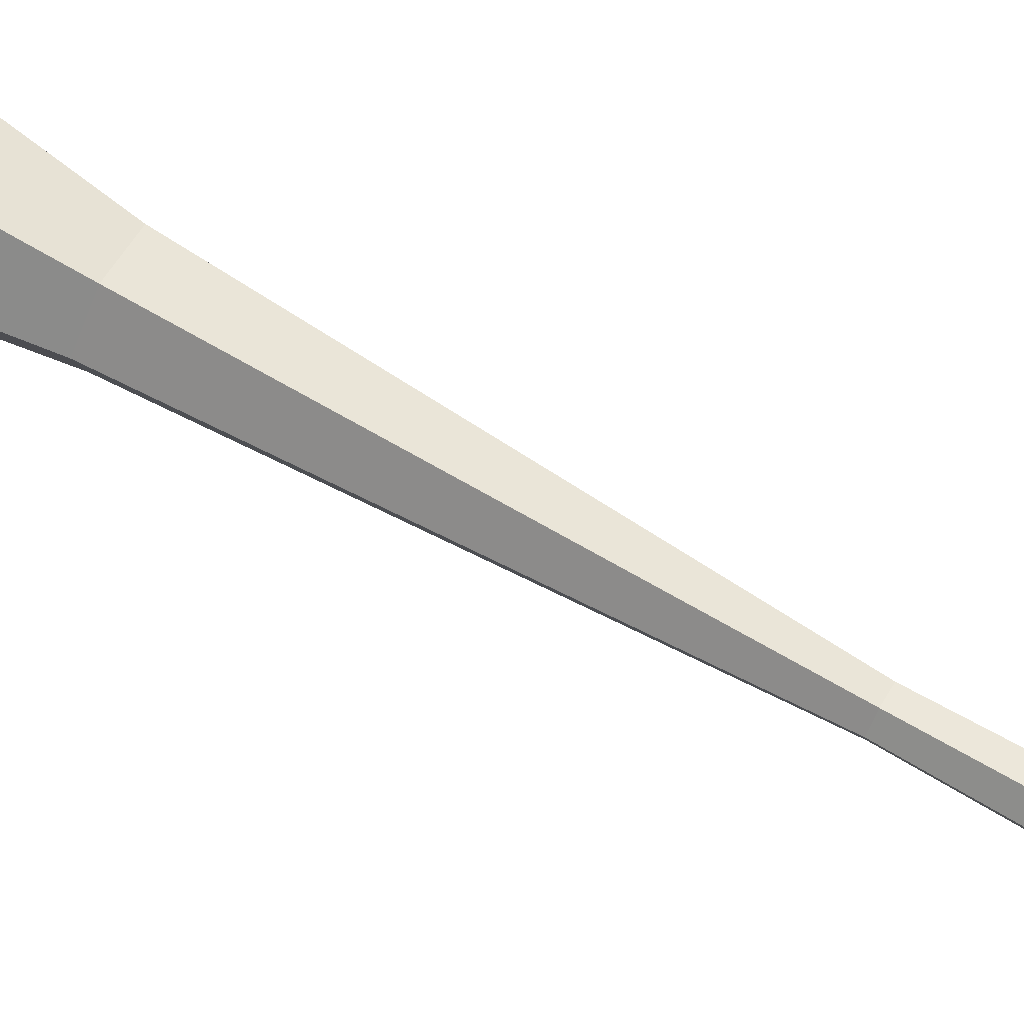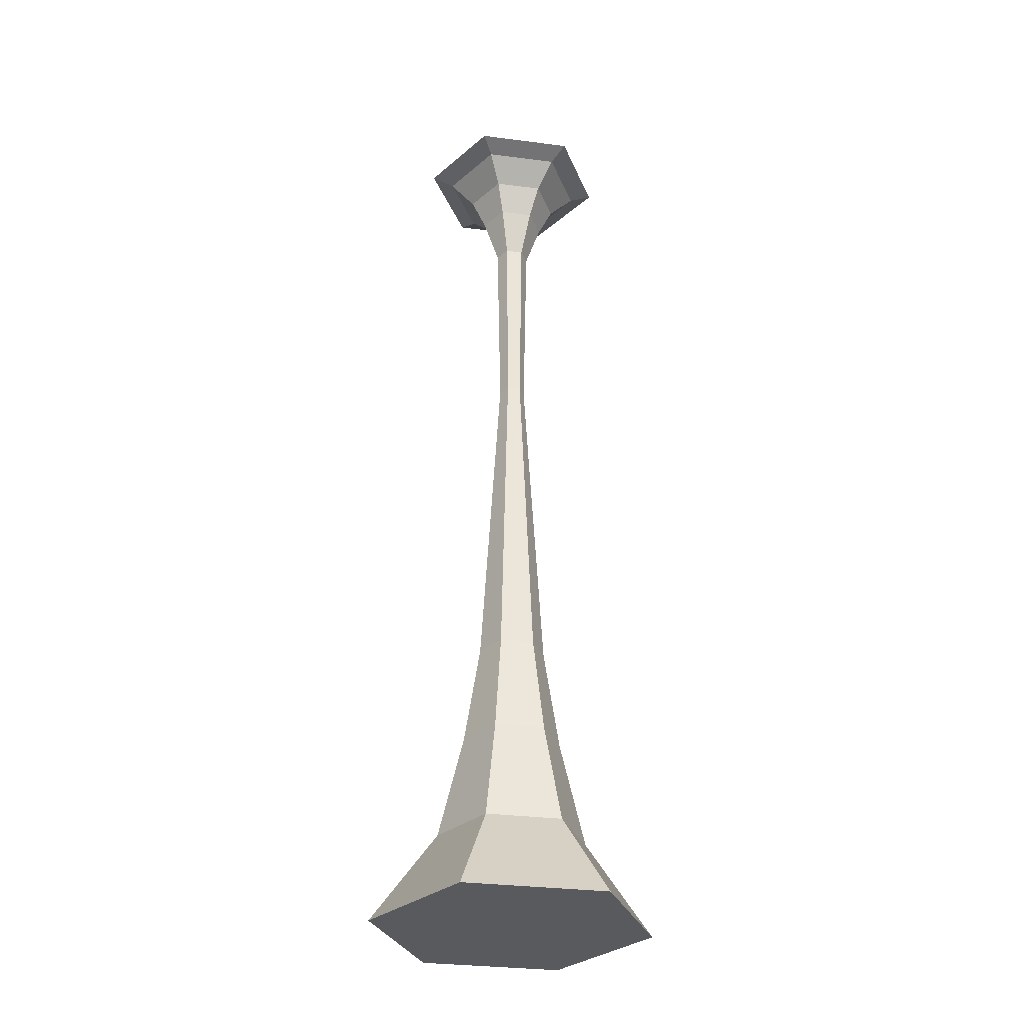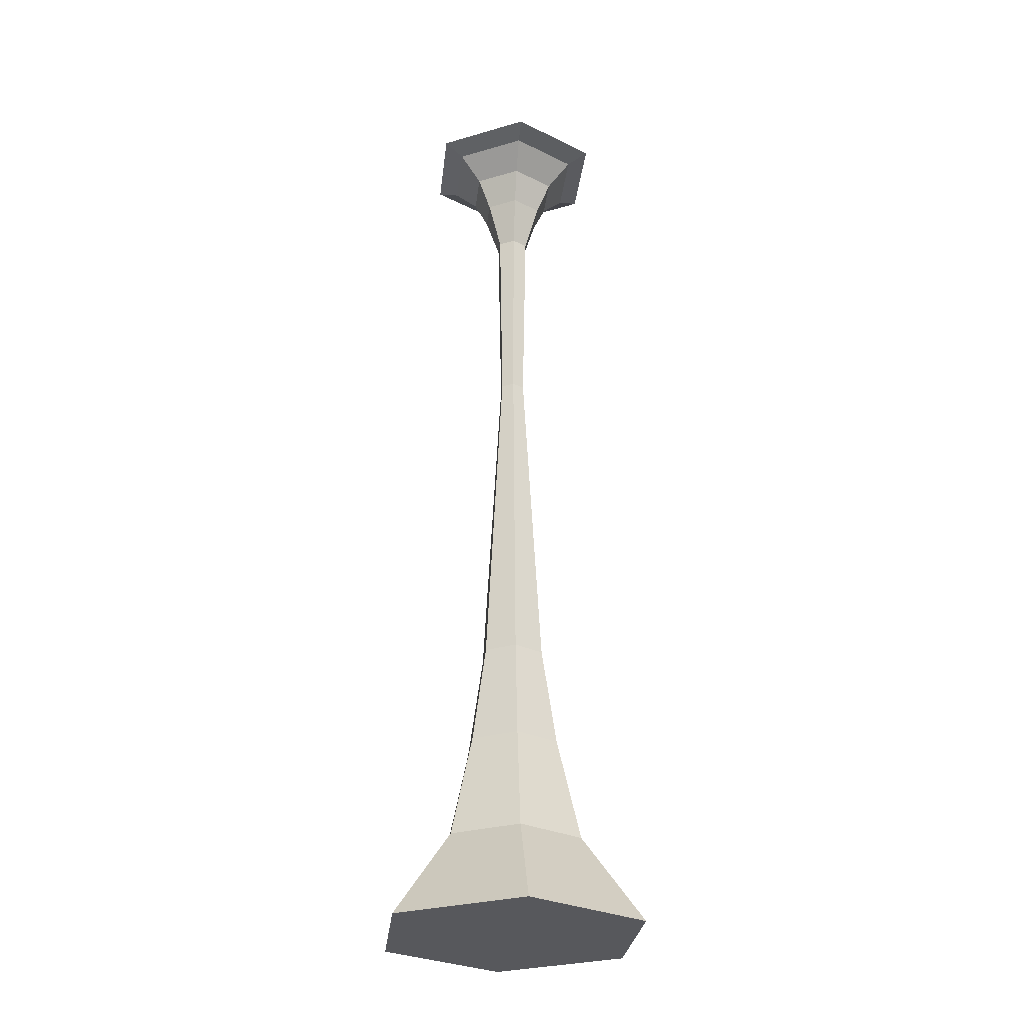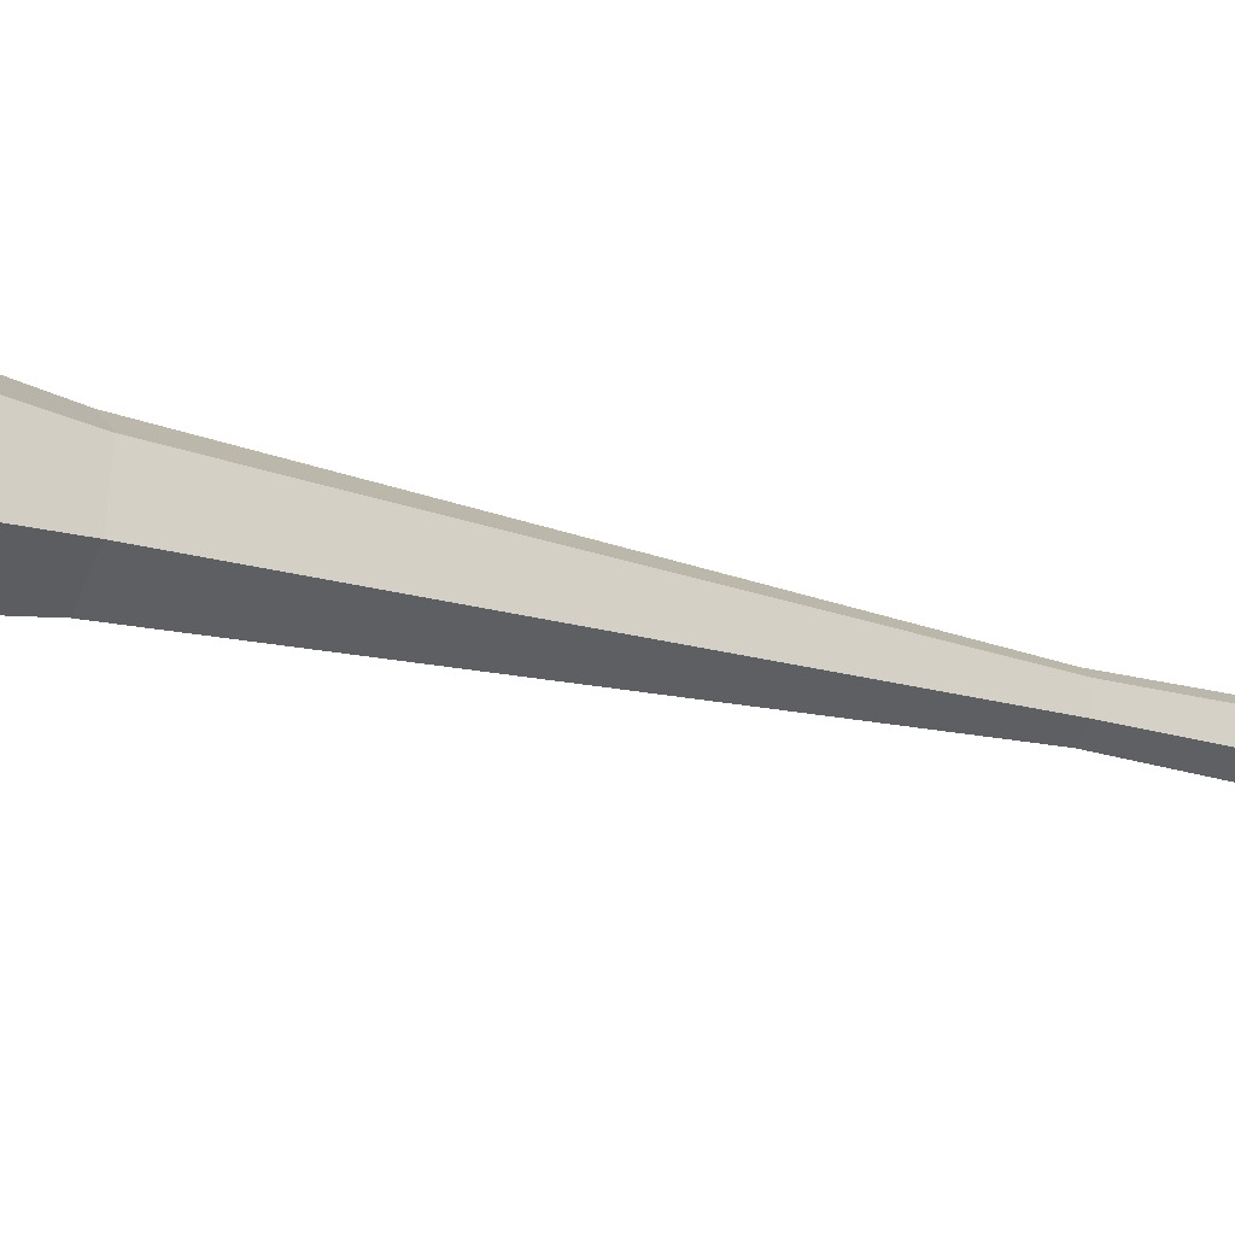
<metadata>
{"format":"obj","ext":"obj","renderer":"f3d","projection":"perspective","resolution":1024,"background":"white","views":[{"elev":71.1,"azim":119.7,"up":"+Z"},{"elev":-31.5,"azim":33.1,"up":"+Y"},{"elev":-28.4,"azim":-52.9,"up":"+Y"},{"elev":-30.5,"azim":68.9,"up":"+Z"}]}
</metadata>
<code>
g Stalactite_Column_Ice_01
v 0.2942 30.52 0.8547
v 0.1661 28.85 0.3174
v -0.4187 28.85 0.1432
v -0.82 30.52 0.5229
v 0.1661 28.85 0.3174
v 0.2942 30.52 0.8547
v -0.4187 28.85 0.1432
v -0.82 30.52 0.5229
v -0.3769 6.779 -1.96
v -0.5773 3.136 -2.8
v 1.909 3.136 -2.059
v 1.282 6.779 -1.466
v -0.5773 3.136 -2.8
v -0.3769 6.779 -1.96
v 1.909 3.136 -2.059
v 1.282 6.779 -1.466
v 0.6258 32.51 2.245
v 0.4186 31.63 1.376
v -1.209 31.63 0.8912
v -1.858 32.51 1.505
v 0.4186 31.63 1.376
v 0.6258 32.51 2.245
v -1.209 31.63 0.8912
v -1.858 32.51 1.505
v 0.4802 21.93 -0.1404
v 0.6093 28.85 -0.102
v 0.4678 28.85 -0.6955
v 0.3699 21.93 -0.6029
v 0.6093 28.85 -0.102
v 0.4802 21.93 -0.1404
v 0.4678 28.85 -0.6955
v 0.3699 21.93 -0.6029
v -1.603 31.63 -0.761
v -1.09 30.52 -0.608
v -0.2452 30.52 -1.407
v -0.3695 31.63 -1.928
v -1.09 30.52 -0.608
v -1.603 31.63 -0.761
v -0.2452 30.52 -1.407
v -0.3695 31.63 -1.928
v 1.683 6.779 0.2179
v 2.511 3.136 0.4645
v 0.6264 3.136 2.248
v 0.426 6.779 1.407
v 2.511 3.136 0.4645
v 1.683 6.779 0.2179
v 0.6264 3.136 2.248
v 0.426 6.779 1.407
v 0.4186 31.63 1.376
v 0.2942 30.52 0.8547
v -0.82 30.52 0.5229
v -1.209 31.63 0.8912
v 0.2942 30.52 0.8547
v 0.4186 31.63 1.376
v -0.82 30.52 0.5229
v -1.209 31.63 0.8912
v 2.494 32.83 -2.613
v 1.907 32.51 -2.057
v 2.508 32.51 0.4637
v 3.283 32.83 0.6944
v 1.907 32.51 -2.057
v 2.494 32.83 -2.613
v 2.508 32.51 0.4637
v 3.283 32.83 0.6944
v 0.8809 10.33 -1.086
v 1.154 10.33 0.06039
v 0.4802 21.93 -0.1404
v 0.3699 21.93 -0.6029
v 1.154 10.33 0.06039
v 0.8809 10.33 -1.086
v 0.4802 21.93 -0.1404
v 0.3699 21.93 -0.6029
v -1.09 30.52 -0.608
v -0.5602 28.85 -0.4503
v -0.117 28.85 -0.8697
v -0.2452 30.52 -1.407
v -0.5602 28.85 -0.4503
v -1.09 30.52 -0.608
v -0.117 28.85 -0.8697
v -0.2452 30.52 -1.407
v -0.5767 32.51 -2.797
v -0.3695 31.63 -1.928
v 1.258 31.63 -1.443
v 1.907 32.51 -2.057
v -0.3695 31.63 -1.928
v -0.5767 32.51 -2.797
v 1.258 31.63 -1.443
v 1.907 32.51 -2.057
v 0.6093 28.85 -0.102
v 0.4802 21.93 -0.1404
v 0.1348 21.93 0.1864
v 0.1661 28.85 0.3174
v 0.4802 21.93 -0.1404
v 0.6093 28.85 -0.102
v 0.1348 21.93 0.1864
v 0.1661 28.85 0.3174
v -0.8319 10.33 0.5341
v -1.233 6.779 0.9132
v -1.634 6.779 -0.7702
v -1.105 10.33 -0.6127
v -1.233 6.779 0.9132
v -0.8319 10.33 0.5341
v -1.634 6.779 -0.7702
v -1.105 10.33 -0.6127
v 1.154 10.33 0.06039
v 1.683 6.779 0.2179
v 0.426 6.779 1.407
v 0.298 10.33 0.8706
v 1.683 6.779 0.2179
v 1.154 10.33 0.06039
v 0.426 6.779 1.407
v 0.298 10.33 0.8706
v 2.508 32.51 0.4637
v 0.6258 32.51 2.245
v 0.8132 32.83 3.031
v 3.283 32.83 0.6944
v 0.6258 32.51 2.245
v 2.508 32.51 0.4637
v 0.8132 32.83 3.031
v 3.283 32.83 0.6944
v -0.117 28.85 -0.8697
v -0.08576 21.93 -0.7387
v 0.3699 21.93 -0.6029
v 0.4678 28.85 -0.6955
v -0.08576 21.93 -0.7387
v -0.117 28.85 -0.8697
v 0.3699 21.93 -0.6029
v 0.4678 28.85 -0.6955
v -1.634 6.779 -0.7702
v -2.462 3.136 -1.017
v -0.5773 3.136 -2.8
v -0.3769 6.779 -1.96
v -2.462 3.136 -1.017
v -1.634 6.779 -0.7702
v -0.5773 3.136 -2.8
v -0.3769 6.779 -1.96
v 1.909 3.136 -2.059
v 2.511 3.136 0.4645
v 1.683 6.779 0.2179
v 1.282 6.779 -1.466
v 2.511 3.136 0.4645
v 1.909 3.136 -2.059
v 1.683 6.779 0.2179
v 1.282 6.779 -1.466
v 0.4802 21.93 -0.1404
v 1.154 10.33 0.06039
v 0.298 10.33 0.8706
v 0.1348 21.93 0.1864
v 1.154 10.33 0.06039
v 0.4802 21.93 -0.1404
v 0.298 10.33 0.8706
v 0.1348 21.93 0.1864
v -0.2489 10.33 -1.423
v -0.3769 6.779 -1.96
v 1.282 6.779 -1.466
v 0.8809 10.33 -1.086
v -0.3769 6.779 -1.96
v -0.2489 10.33 -1.423
v 1.282 6.779 -1.466
v 0.8809 10.33 -1.086
v -0.08576 21.93 -0.7387
v -0.2489 10.33 -1.423
v 0.8809 10.33 -1.086
v 0.3699 21.93 -0.6029
v -0.2489 10.33 -1.423
v -0.08576 21.93 -0.7387
v 0.8809 10.33 -1.086
v 0.3699 21.93 -0.6029
v 1.139 30.52 0.05573
v 0.6093 28.85 -0.102
v 0.1661 28.85 0.3174
v 0.2942 30.52 0.8547
v 0.6093 28.85 -0.102
v 1.139 30.52 0.05573
v 0.1661 28.85 0.3174
v 0.2942 30.52 0.8547
v -1.099 4.072e-30 -4.986
v -4.616 4.072e-30 -1.658
v -3.493 4.072e-30 3.052
v 1.148 4.072e-30 4.434
v 3.542 4.072e-30 -3.604
v 4.665 4.072e-30 1.106
v -4.616 4.072e-30 -1.658
v -1.099 4.072e-30 -4.986
v -3.493 4.072e-30 3.052
v 1.148 4.072e-30 4.434
v 3.542 4.072e-30 -3.604
v 4.665 4.072e-30 1.106
v -0.3695 31.63 -1.928
v -0.2452 30.52 -1.407
v 0.8691 30.52 -1.075
v 1.258 31.63 -1.443
v -0.2452 30.52 -1.407
v -0.3695 31.63 -1.928
v 0.8691 30.52 -1.075
v 1.258 31.63 -1.443
v 0.1661 28.85 0.3174
v 0.1348 21.93 0.1864
v -0.3209 21.93 0.05063
v -0.4187 28.85 0.1432
v 0.1348 21.93 0.1864
v 0.1661 28.85 0.3174
v -0.3209 21.93 0.05063
v -0.4187 28.85 0.1432
v 1.652 31.63 0.2087
v 1.139 30.52 0.05573
v 0.2942 30.52 0.8547
v 0.4186 31.63 1.376
v 1.139 30.52 0.05573
v 1.652 31.63 0.2087
v 0.2942 30.52 0.8547
v 0.4186 31.63 1.376
v -0.7641 32.83 -3.583
v -3.234 32.83 -1.247
v -2.459 32.51 -1.016
v -0.5767 32.51 -2.797
v -3.234 32.83 -1.247
v -0.7641 32.83 -3.583
v -2.459 32.51 -1.016
v -0.5767 32.51 -2.797
v 0.298 10.33 0.8706
v 0.426 6.779 1.407
v -1.233 6.779 0.9132
v -0.8319 10.33 0.5341
v 0.426 6.779 1.407
v 0.298 10.33 0.8706
v -1.233 6.779 0.9132
v -0.8319 10.33 0.5341
v -2.459 32.51 -1.016
v -1.858 32.51 1.505
v -1.209 31.63 0.8912
v -1.603 31.63 -0.761
v -1.858 32.51 1.505
v -2.459 32.51 -1.016
v -1.209 31.63 0.8912
v -1.603 31.63 -0.761
v -2.462 3.136 -1.017
v -4.616 4.072e-30 -1.658
v -1.099 4.072e-30 -4.986
v -0.5773 3.136 -2.8
v -4.616 4.072e-30 -1.658
v -2.462 3.136 -1.017
v -1.099 4.072e-30 -4.986
v -0.5773 3.136 -2.8
v -1.105 10.33 -0.6127
v -1.634 6.779 -0.7702
v -0.3769 6.779 -1.96
v -0.2489 10.33 -1.423
v -1.634 6.779 -0.7702
v -1.105 10.33 -0.6127
v -0.3769 6.779 -1.96
v -0.2489 10.33 -1.423
v -0.5767 32.51 -2.797
v -2.459 32.51 -1.016
v -1.603 31.63 -0.761
v -0.3695 31.63 -1.928
v -2.459 32.51 -1.016
v -0.5767 32.51 -2.797
v -1.603 31.63 -0.761
v -0.3695 31.63 -1.928
v 1.282 6.779 -1.466
v 1.683 6.779 0.2179
v 1.154 10.33 0.06039
v 0.8809 10.33 -1.086
v 1.683 6.779 0.2179
v 1.282 6.779 -1.466
v 1.154 10.33 0.06039
v 0.8809 10.33 -1.086
v -0.5773 3.136 -2.8
v -1.099 4.072e-30 -4.986
v 3.542 4.072e-30 -3.604
v 1.909 3.136 -2.059
v -1.099 4.072e-30 -4.986
v -0.5773 3.136 -2.8
v 3.542 4.072e-30 -3.604
v 1.909 3.136 -2.059
v 2.511 3.136 0.4645
v 4.665 4.072e-30 1.106
v 1.148 4.072e-30 4.434
v 0.6264 3.136 2.248
v 4.665 4.072e-30 1.106
v 2.511 3.136 0.4645
v 1.148 4.072e-30 4.434
v 0.6264 3.136 2.248
v -1.858 32.51 1.505
v -2.445 32.83 2.06
v 0.8132 32.83 3.031
v 0.6258 32.51 2.245
v -2.445 32.83 2.06
v -1.858 32.51 1.505
v 0.8132 32.83 3.031
v 0.6258 32.51 2.245
v 1.652 31.63 0.2087
v 0.4186 31.63 1.376
v 0.6258 32.51 2.245
v 2.508 32.51 0.4637
v 0.4186 31.63 1.376
v 1.652 31.63 0.2087
v 0.6258 32.51 2.245
v 2.508 32.51 0.4637
v 2.494 32.83 -2.613
v -0.7641 32.83 -3.583
v -0.5767 32.51 -2.797
v 1.907 32.51 -2.057
v -0.7641 32.83 -3.583
v 2.494 32.83 -2.613
v -0.5767 32.51 -2.797
v 1.907 32.51 -2.057
v -0.3209 21.93 0.05063
v -0.8319 10.33 0.5341
v -1.105 10.33 -0.6127
v -0.4312 21.93 -0.4119
v -0.8319 10.33 0.5341
v -0.3209 21.93 0.05063
v -1.105 10.33 -0.6127
v -0.4312 21.93 -0.4119
v 1.652 31.63 0.2087
v 2.508 32.51 0.4637
v 1.907 32.51 -2.057
v 1.258 31.63 -1.443
v 2.508 32.51 0.4637
v 1.652 31.63 0.2087
v 1.907 32.51 -2.057
v 1.258 31.63 -1.443
v -0.4312 21.93 -0.4119
v -1.105 10.33 -0.6127
v -0.2489 10.33 -1.423
v -0.08576 21.93 -0.7387
v -1.105 10.33 -0.6127
v -0.4312 21.93 -0.4119
v -0.2489 10.33 -1.423
v -0.08576 21.93 -0.7387
v -2.445 32.83 2.06
v -3.234 32.83 -1.247
v -0.7641 32.83 -3.583
v 0.8132 32.83 3.031
v 2.494 32.83 -2.613
v 3.283 32.83 0.6944
v -3.234 32.83 -1.247
v -2.445 32.83 2.06
v -0.7641 32.83 -3.583
v 0.8132 32.83 3.031
v 2.494 32.83 -2.613
v 3.283 32.83 0.6944
v 3.542 4.072e-30 -3.604
v 4.665 4.072e-30 1.106
v 2.511 3.136 0.4645
v 1.909 3.136 -2.059
v 4.665 4.072e-30 1.106
v 3.542 4.072e-30 -3.604
v 2.511 3.136 0.4645
v 1.909 3.136 -2.059
v -1.603 31.63 -0.761
v -1.209 31.63 0.8912
v -0.82 30.52 0.5229
v -1.09 30.52 -0.608
v -1.209 31.63 0.8912
v -1.603 31.63 -0.761
v -0.82 30.52 0.5229
v -1.09 30.52 -0.608
v -0.5602 28.85 -0.4503
v -0.4312 21.93 -0.4119
v -0.08576 21.93 -0.7387
v -0.117 28.85 -0.8697
v -0.4312 21.93 -0.4119
v -0.5602 28.85 -0.4503
v -0.08576 21.93 -0.7387
v -0.117 28.85 -0.8697
v -2.459 32.51 -1.016
v -3.234 32.83 -1.247
v -2.445 32.83 2.06
v -1.858 32.51 1.505
v -3.234 32.83 -1.247
v -2.459 32.51 -1.016
v -2.445 32.83 2.06
v -1.858 32.51 1.505
v 0.6264 3.136 2.248
v 1.148 4.072e-30 4.434
v -3.493 4.072e-30 3.052
v -1.86 3.136 1.507
v 1.148 4.072e-30 4.434
v 0.6264 3.136 2.248
v -3.493 4.072e-30 3.052
v -1.86 3.136 1.507
v -1.86 3.136 1.507
v -3.493 4.072e-30 3.052
v -4.616 4.072e-30 -1.658
v -2.462 3.136 -1.017
v -3.493 4.072e-30 3.052
v -1.86 3.136 1.507
v -4.616 4.072e-30 -1.658
v -2.462 3.136 -1.017
v 1.139 30.52 0.05573
v 1.652 31.63 0.2087
v 1.258 31.63 -1.443
v 0.8691 30.52 -1.075
v 1.652 31.63 0.2087
v 1.139 30.52 0.05573
v 1.258 31.63 -1.443
v 0.8691 30.52 -1.075
v 0.426 6.779 1.407
v 0.6264 3.136 2.248
v -1.86 3.136 1.507
v -1.233 6.779 0.9132
v 0.6264 3.136 2.248
v 0.426 6.779 1.407
v -1.86 3.136 1.507
v -1.233 6.779 0.9132
v -0.2452 30.52 -1.407
v -0.117 28.85 -0.8697
v 0.4678 28.85 -0.6955
v 0.8691 30.52 -1.075
v -0.117 28.85 -0.8697
v -0.2452 30.52 -1.407
v 0.4678 28.85 -0.6955
v 0.8691 30.52 -1.075
v -1.09 30.52 -0.608
v -0.82 30.52 0.5229
v -0.4187 28.85 0.1432
v -0.5602 28.85 -0.4503
v -0.82 30.52 0.5229
v -1.09 30.52 -0.608
v -0.4187 28.85 0.1432
v -0.5602 28.85 -0.4503
v -1.233 6.779 0.9132
v -1.86 3.136 1.507
v -2.462 3.136 -1.017
v -1.634 6.779 -0.7702
v -1.86 3.136 1.507
v -1.233 6.779 0.9132
v -2.462 3.136 -1.017
v -1.634 6.779 -0.7702
v -0.5602 28.85 -0.4503
v -0.4187 28.85 0.1432
v -0.3209 21.93 0.05063
v -0.4312 21.93 -0.4119
v -0.4187 28.85 0.1432
v -0.5602 28.85 -0.4503
v -0.3209 21.93 0.05063
v -0.4312 21.93 -0.4119
v 0.1348 21.93 0.1864
v 0.298 10.33 0.8706
v -0.8319 10.33 0.5341
v -0.3209 21.93 0.05063
v 0.298 10.33 0.8706
v 0.1348 21.93 0.1864
v -0.8319 10.33 0.5341
v -0.3209 21.93 0.05063
v 0.6093 28.85 -0.102
v 1.139 30.52 0.05573
v 0.8691 30.52 -1.075
v 0.4678 28.85 -0.6955
v 1.139 30.52 0.05573
v 0.6093 28.85 -0.102
v 0.8691 30.52 -1.075
v 0.4678 28.85 -0.6955
g Stalactite_Column_Ice_01_0
f 3 2 1
f 1 4 3
f 7 6 5
f 6 7 8
f 11 10 9
f 9 12 11
f 15 14 13
f 14 15 16
f 19 18 17
f 17 20 19
f 23 22 21
f 22 23 24
f 27 26 25
f 25 28 27
f 31 30 29
f 30 31 32
f 35 34 33
f 33 36 35
f 39 38 37
f 38 39 40
f 43 42 41
f 41 44 43
f 47 46 45
f 46 47 48
f 51 50 49
f 49 52 51
f 55 54 53
f 54 55 56
f 59 58 57
f 57 60 59
f 63 62 61
f 62 63 64
f 67 66 65
f 65 68 67
f 71 70 69
f 70 71 72
f 75 74 73
f 73 76 75
f 79 78 77
f 78 79 80
f 83 82 81
f 81 84 83
f 87 86 85
f 86 87 88
f 91 90 89
f 89 92 91
f 95 94 93
f 94 95 96
f 99 98 97
f 97 100 99
f 103 102 101
f 102 103 104
f 107 106 105
f 105 108 107
f 111 110 109
f 110 111 112
f 115 114 113
f 113 116 115
f 119 118 117
f 118 119 120
f 123 122 121
f 121 124 123
f 127 126 125
f 126 127 128
f 131 130 129
f 129 132 131
f 135 134 133
f 134 135 136
f 139 138 137
f 137 140 139
f 143 142 141
f 142 143 144
f 147 146 145
f 145 148 147
f 151 150 149
f 150 151 152
f 155 154 153
f 153 156 155
f 159 158 157
f 158 159 160
f 163 162 161
f 161 164 163
f 167 166 165
f 166 167 168
f 171 170 169
f 169 172 171
f 175 174 173
f 174 175 176
f 179 178 177
f 177 180 179
f 177 181 180
f 181 182 180
f 185 184 183
f 184 185 186
f 184 186 187
f 187 186 188
f 191 190 189
f 189 192 191
f 195 194 193
f 194 195 196
f 199 198 197
f 197 200 199
f 203 202 201
f 202 203 204
f 207 206 205
f 205 208 207
f 211 210 209
f 210 211 212
f 215 214 213
f 213 216 215
f 219 218 217
f 218 219 220
f 223 222 221
f 221 224 223
f 227 226 225
f 226 227 228
f 231 230 229
f 229 232 231
f 235 234 233
f 234 235 236
f 239 238 237
f 237 240 239
f 243 242 241
f 242 243 244
f 247 246 245
f 245 248 247
f 251 250 249
f 250 251 252
f 255 254 253
f 253 256 255
f 259 258 257
f 258 259 260
f 263 262 261
f 261 264 263
f 267 266 265
f 266 267 268
f 271 270 269
f 269 272 271
f 275 274 273
f 274 275 276
f 279 278 277
f 277 280 279
f 283 282 281
f 282 283 284
f 287 286 285
f 285 288 287
f 291 290 289
f 290 291 292
f 295 294 293
f 293 296 295
f 299 298 297
f 298 299 300
f 303 302 301
f 301 304 303
f 307 306 305
f 306 307 308
f 311 310 309
f 309 312 311
f 315 314 313
f 314 315 316
f 319 318 317
f 317 320 319
f 323 322 321
f 322 323 324
f 327 326 325
f 325 328 327
f 331 330 329
f 330 331 332
f 335 334 333
f 333 336 335
f 336 337 335
f 336 338 337
f 341 340 339
f 340 341 342
f 342 341 343
f 342 343 344
f 347 346 345
f 345 348 347
f 351 350 349
f 350 351 352
f 355 354 353
f 353 356 355
f 359 358 357
f 358 359 360
f 363 362 361
f 361 364 363
f 367 366 365
f 366 367 368
f 371 370 369
f 369 372 371
f 375 374 373
f 374 375 376
f 379 378 377
f 377 380 379
f 383 382 381
f 382 383 384
f 387 386 385
f 385 388 387
f 391 390 389
f 390 391 392
f 395 394 393
f 393 396 395
f 399 398 397
f 398 399 400
f 403 402 401
f 401 404 403
f 407 406 405
f 406 407 408
f 411 410 409
f 409 412 411
f 415 414 413
f 414 415 416
f 419 418 417
f 417 420 419
f 423 422 421
f 422 423 424
f 427 426 425
f 425 428 427
f 431 430 429
f 430 431 432
f 435 434 433
f 433 436 435
f 439 438 437
f 438 439 440
f 443 442 441
f 441 444 443
f 447 446 445
f 446 447 448
f 451 450 449
f 449 452 451
f 455 454 453
f 454 455 456

</code>
